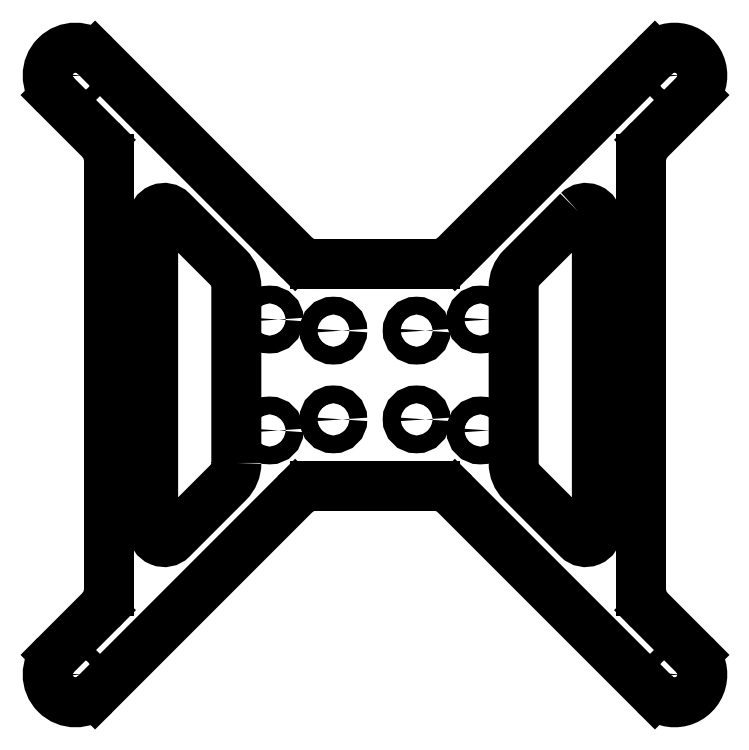
<metadata>
{"format":"dxf","ext":"dxf","renderer":"ezdxf+matplotlib","layout":"modelspace","background":"white","min_lineweight":24,"dpi":150}
</metadata>
<code>
0
SECTION
2
ENTITIES
0
CIRCLE
8
0
10
-19
20
-10
30
0
40
1.6
210
0
220
-0
230
1
0
CIRCLE
8
0
10
19
20
-10
30
0
40
1.6
210
0
220
-0
230
1
0
CIRCLE
8
0
10
7.5
20
8
30
0
40
1.6
210
0
220
-0
230
1
0
CIRCLE
8
0
10
-7.5
20
-8
30
0
40
1.6
210
0
220
-0
230
1
0
CIRCLE
8
0
10
-7.5
20
8
30
0
40
1.6
210
0
220
-0
230
1
0
CIRCLE
8
0
10
7.5
20
-8
30
0
40
1.6
210
0
220
-0
230
1
0
CIRCLE
8
0
10
19
20
10
30
0
40
1.6
210
0
220
-0
230
1
0
CIRCLE
8
0
10
-19
20
10
30
0
40
1.6
210
0
220
-0
230
1
0
CIRCLE
8
0
10
-54
20
-54
30
0
40
1.264
210
0
220
-0
230
1
0
CIRCLE
8
0
10
54
20
54
30
0
40
1.264
210
0
220
-0
230
1
0
CIRCLE
8
0
10
54
20
-54
30
0
40
1.264
210
0
220
-0
230
1
0
CIRCLE
8
0
10
-54
20
54
30
0
40
1.264
210
0
220
-0
230
1
0
LWPOLYLINE
8
0
90
8
70
1
43
0
10
-25
20
-15.86
10
-25
20
15.86
42
0.1989
10
-26.46
20
19.39
10
-36.59
20
29.51
42
0.6682
10
-40
20
28.1
10
-40
20
-28.1
42
0.6682
10
-36.59
20
-29.51
10
-26.46
20
-19.39
42
0.1989
0
LWPOLYLINE
8
0
90
8
70
1
43
0
10
36.59
20
29.51
10
26.46
20
19.39
42
0.1989
10
25
20
15.86
10
25
20
-15.86
42
0.1989
10
26.46
20
-19.39
10
36.59
20
-29.51
42
0.6682
10
40
20
-28.1
10
40
20
28.1
42
0.6682
0
ARC
8
0
10
54
20
54
30
0
40
5
210
-0
220
0
230
1
50
-45
51
135
0
LINE
8
0
10
50.46
20
57.54
30
0
11
14.39
21
21.46
31
0
0
ARC
8
0
10
10.86
20
25
30
0
40
5
210
-0
220
0
230
1
50
270
51
315
0
LINE
8
0
10
10.86
20
20
30
0
11
-10.86
21
20
31
0
0
ARC
8
0
10
-10.86
20
25
30
0
40
5
210
0
220
0
230
1
50
225
51
270
0
LINE
8
0
10
-14.39
20
21.46
30
0
11
-50.46
21
57.54
31
0
0
ARC
8
0
10
-54
20
54
30
0
40
5
210
0
220
-0
230
1
50
45
51
225
0
LINE
8
0
10
-57.54
20
50.46
30
0
11
-49.46
21
42.39
31
0
0
ARC
8
0
10
-53
20
38.86
30
0
40
5
210
0
220
-0
230
1
50
0
51
45
0
LINE
8
0
10
-48
20
38.86
30
0
11
-48
21
-38.86
31
0
0
ARC
8
0
10
-53
20
-38.86
30
0
40
5
210
-0
220
0
230
1
50
-45
51
0
0
LINE
8
0
10
-49.46
20
-42.39
30
0
11
-57.54
21
-50.46
31
0
0
ARC
8
0
10
-54
20
-54
30
0
40
5
210
0
220
0
230
1
50
135
51
315
0
LINE
8
0
10
-50.46
20
-57.54
30
0
11
-14.39
21
-21.46
31
0
0
ARC
8
0
10
-10.86
20
-25
30
0
40
5
210
0
220
-0
230
1
50
90
51
135
0
LINE
8
0
10
-10.86
20
-20
30
0
11
10.86
21
-20
31
0
0
ARC
8
0
10
10.86
20
-25
30
0
40
5
210
0
220
-0
230
1
50
45
51
90
0
LINE
8
0
10
14.39
20
-21.46
30
0
11
50.46
21
-57.54
31
0
0
ARC
8
0
10
54
20
-54
30
0
40
5
210
0
220
0
230
1
50
-135
51
45
0
LINE
8
0
10
57.54
20
-50.46
30
0
11
49.46
21
-42.39
31
0
0
ARC
8
0
10
53
20
-38.86
30
0
40
5
210
0
220
0
230
1
50
180
51
225
0
LINE
8
0
10
48
20
-38.86
30
0
11
48
21
38.86
31
0
0
ARC
8
0
10
53
20
38.86
30
0
40
5
210
0
220
0
230
1
50
135
51
180
0
LINE
8
0
10
49.46
20
42.39
30
0
11
57.54
21
50.46
31
0
0
ENDSEC
0
EOF

</code>
